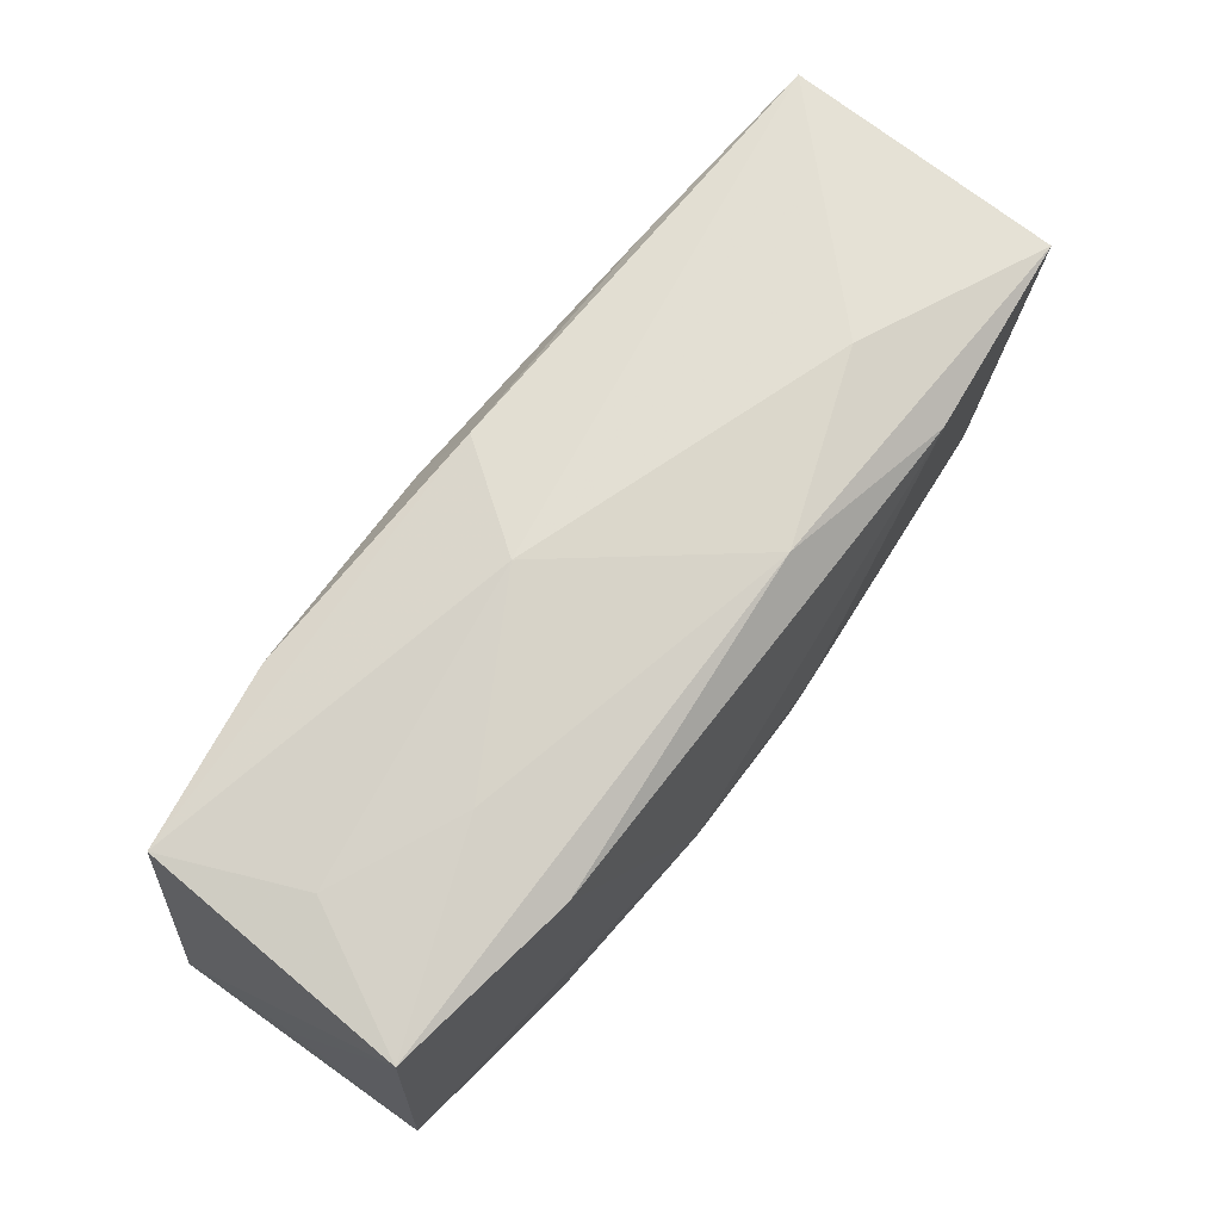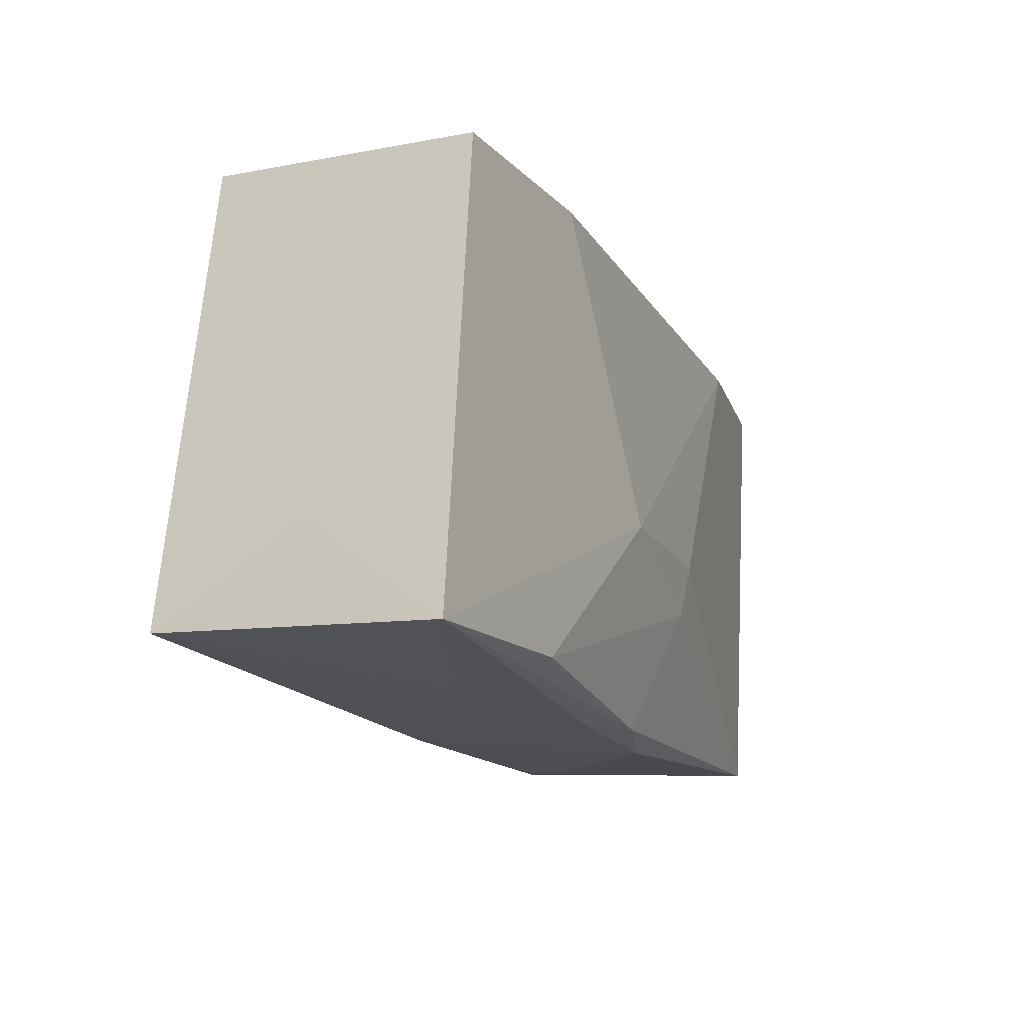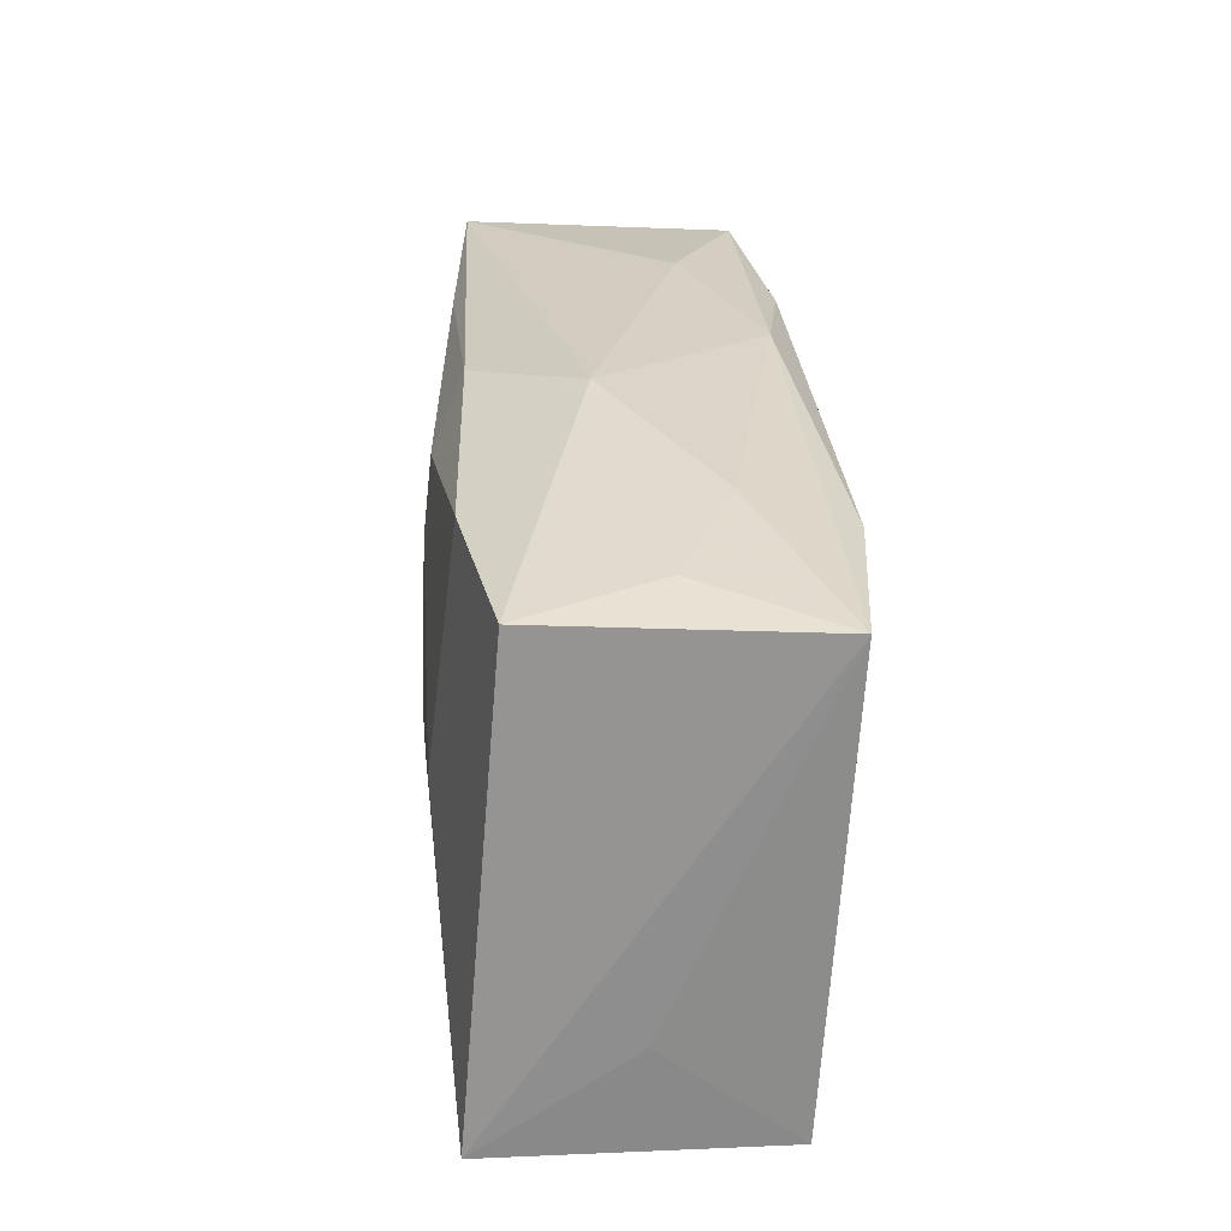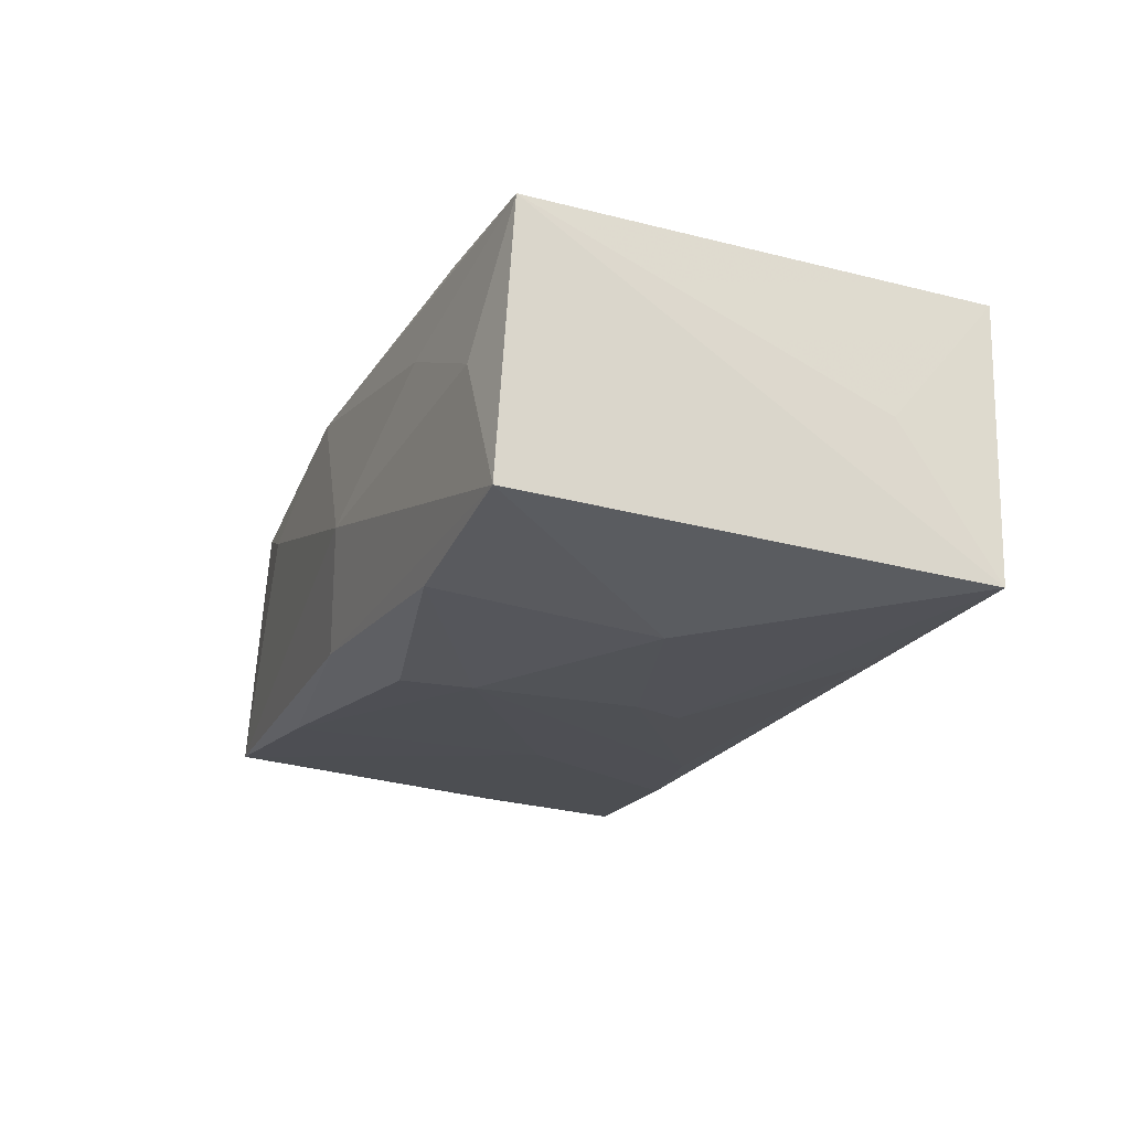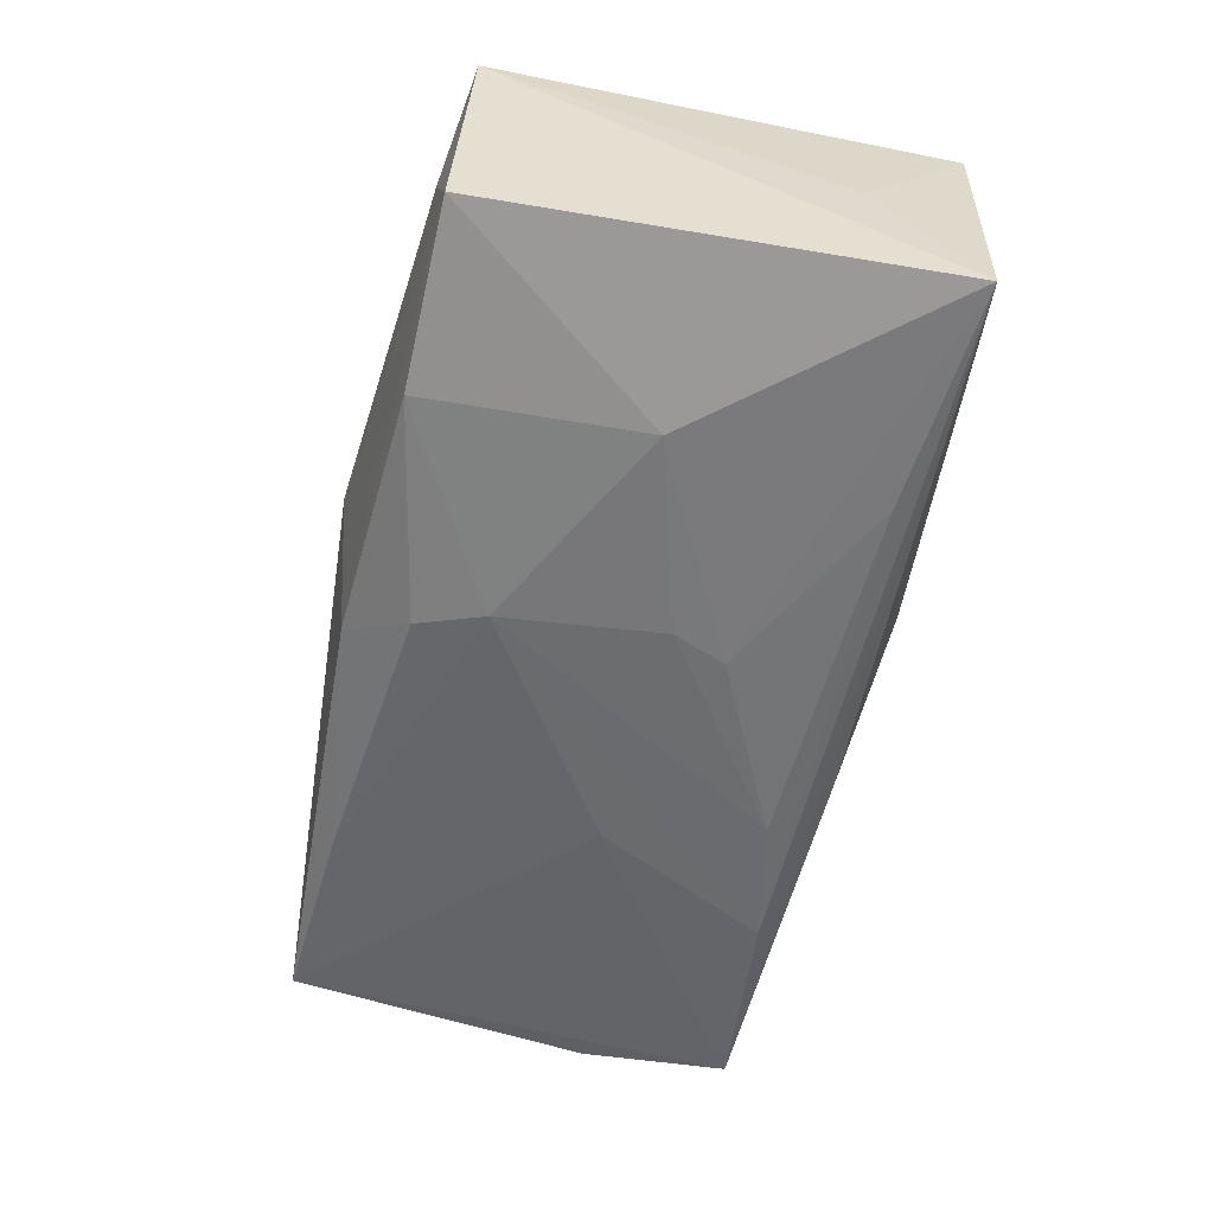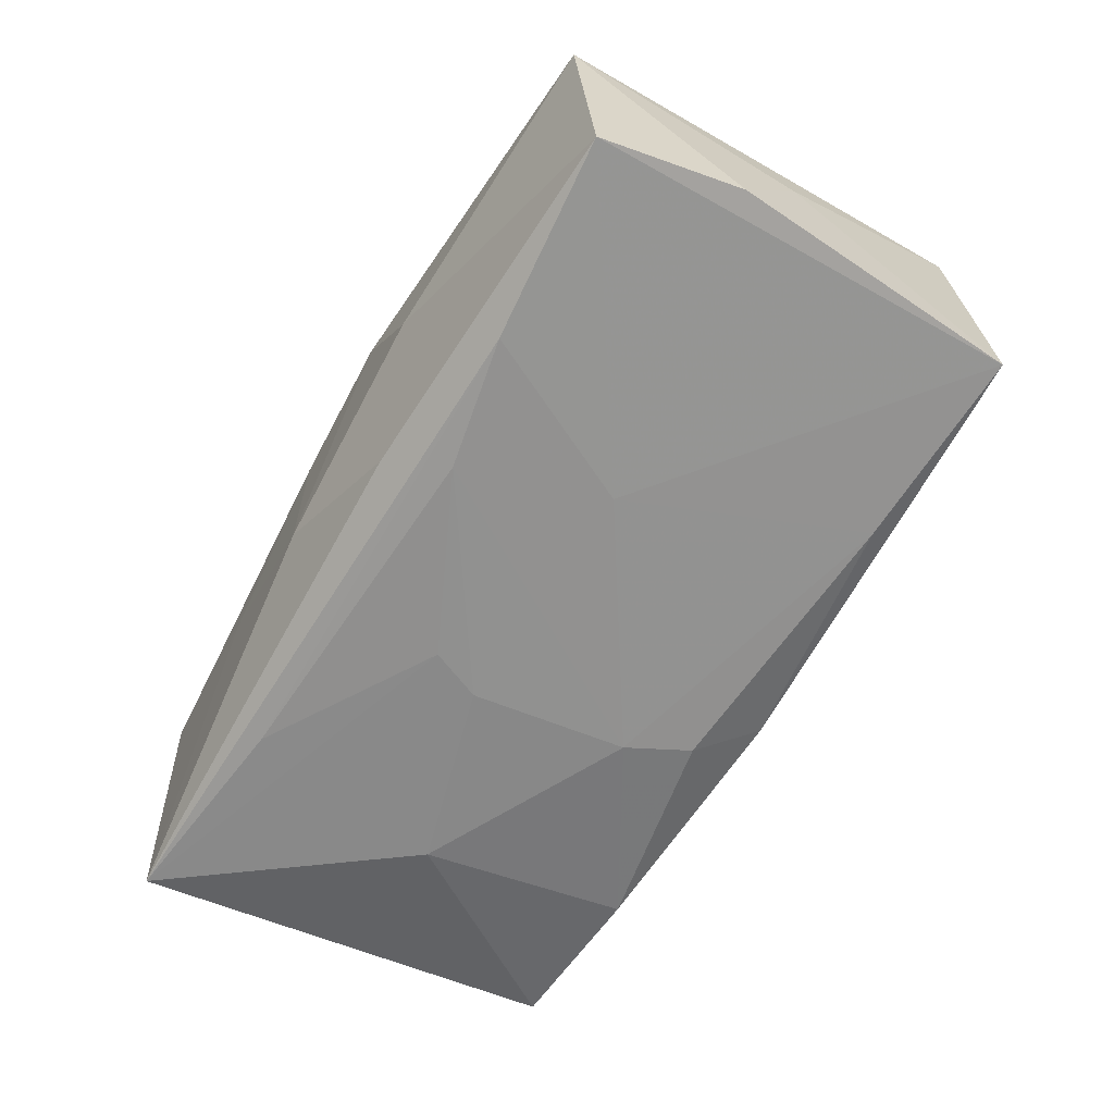
<metadata>
{"format":"obj","ext":"obj","renderer":"f3d","projection":"perspective","resolution":1024,"background":"white","views":[{"elev":68.9,"azim":-53.7,"up":"+Y"},{"elev":-18.4,"azim":-69.6,"up":"+Y"},{"elev":25.4,"azim":-95.7,"up":"+Y"},{"elev":-21.7,"azim":-108.5,"up":"+Z"},{"elev":-57.5,"azim":-99.9,"up":"+Z"},{"elev":-63.1,"azim":61.7,"up":"+Z"}]}
</metadata>
<code>
v -0.0006758 0.02003 -0.01069
v -0.01974 -0.02051 0.002655
v -0.03522 0.01713 -0.01029
v 0.03501 0.01891 0.01278
v 0.005228 -0.009401 0.0138
v 0.03811 -0.004261 -0.01011
v 0.03738 0.001512 0.000762
v -0.004871 -0.007427 -0.01441
v 0.01296 -0.001438 -0.01301
v -0.02083 -0.0191 0.01107
v 0.01372 -0.02069 -0.001216
v -0.005711 0.009799 -0.01397
v -0.01899 -0.0163 -0.01379
v -0.007951 -0.005459 0.01427
v -0.005887 -0.02082 0.008551
v 0.004896 0.02001 0.01147
v -0.02112 0.01788 -0.01219
v -0.02226 0.000405 -0.01447
v 0.03532 0.02023 -0.008937
v -0.03609 -0.01985 0.008675
v -0.03655 0.01615 0.01078
v -0.03106 0.01783 0.0003033
v 0.03668 -0.01594 -0.0113
v 0.009842 -0.01362 -0.01374
v 0.0366 -0.01756 0.01052
v 0.02045 -0.01521 -0.01302
v -0.005318 -0.02091 -0.005293
v 0.01911 0.0185 -0.01075
v -0.006746 0.0213 -0.002536
v -0.03655 -0.01893 -0.01346
v -0.03655 -0.01137 -0.001727
v -0.03655 -0.0009618 -0.001047
v 0.006458 -0.02088 0.009057
v 0.01956 0.02101 0.006378
v -0.02182 0.01633 0.01321
v -0.003684 0.01514 -0.01326
v 0.02055 -0.007834 0.01269
v 0.01953 0.01776 0.01427
v -0.02099 0.01895 0.005174
v 0.006858 -0.004814 0.01423
v -0.00681 -0.003256 -0.01449
v 0.006482 -0.01832 -0.01103
v 0.0001484 -0.02029 0.01077
f 14 21 20
f 35 21 14
f 6 25 23
f 23 19 6
f 7 25 6
f 4 25 7
f 6 19 7
f 7 19 4
f 30 20 31
f 31 20 21
f 14 20 10
f 30 3 18
f 12 41 18
f 18 8 30
f 18 41 8
f 32 3 30
f 21 3 32
f 30 31 32
f 32 31 21
f 8 41 24
f 24 41 12
f 37 25 4
f 37 40 25
f 38 37 4
f 40 37 38
f 38 35 14
f 14 40 38
f 4 19 34
f 19 29 34
f 22 3 21
f 22 29 3
f 25 40 5
f 5 40 14
f 14 10 5
f 11 23 25
f 25 33 11
f 33 27 11
f 43 33 25
f 25 5 43
f 43 5 10
f 43 10 20
f 17 18 3
f 12 18 17
f 17 36 12
f 30 8 13
f 8 24 13
f 26 23 30
f 30 13 26
f 26 13 24
f 26 24 12
f 16 38 4
f 4 34 16
f 35 38 16
f 21 35 16
f 16 34 29
f 15 27 33
f 15 43 20
f 33 43 15
f 30 23 42
f 42 27 30
f 23 11 42
f 42 11 27
f 3 29 1
f 1 17 3
f 1 29 19
f 36 17 1
f 9 26 12
f 19 23 9
f 23 26 9
f 21 16 39
f 39 16 29
f 39 22 21
f 29 22 39
f 2 15 20
f 27 15 2
f 2 20 30
f 30 27 2
f 28 1 19
f 36 1 28
f 12 36 28
f 28 9 12
f 19 9 28

</code>
